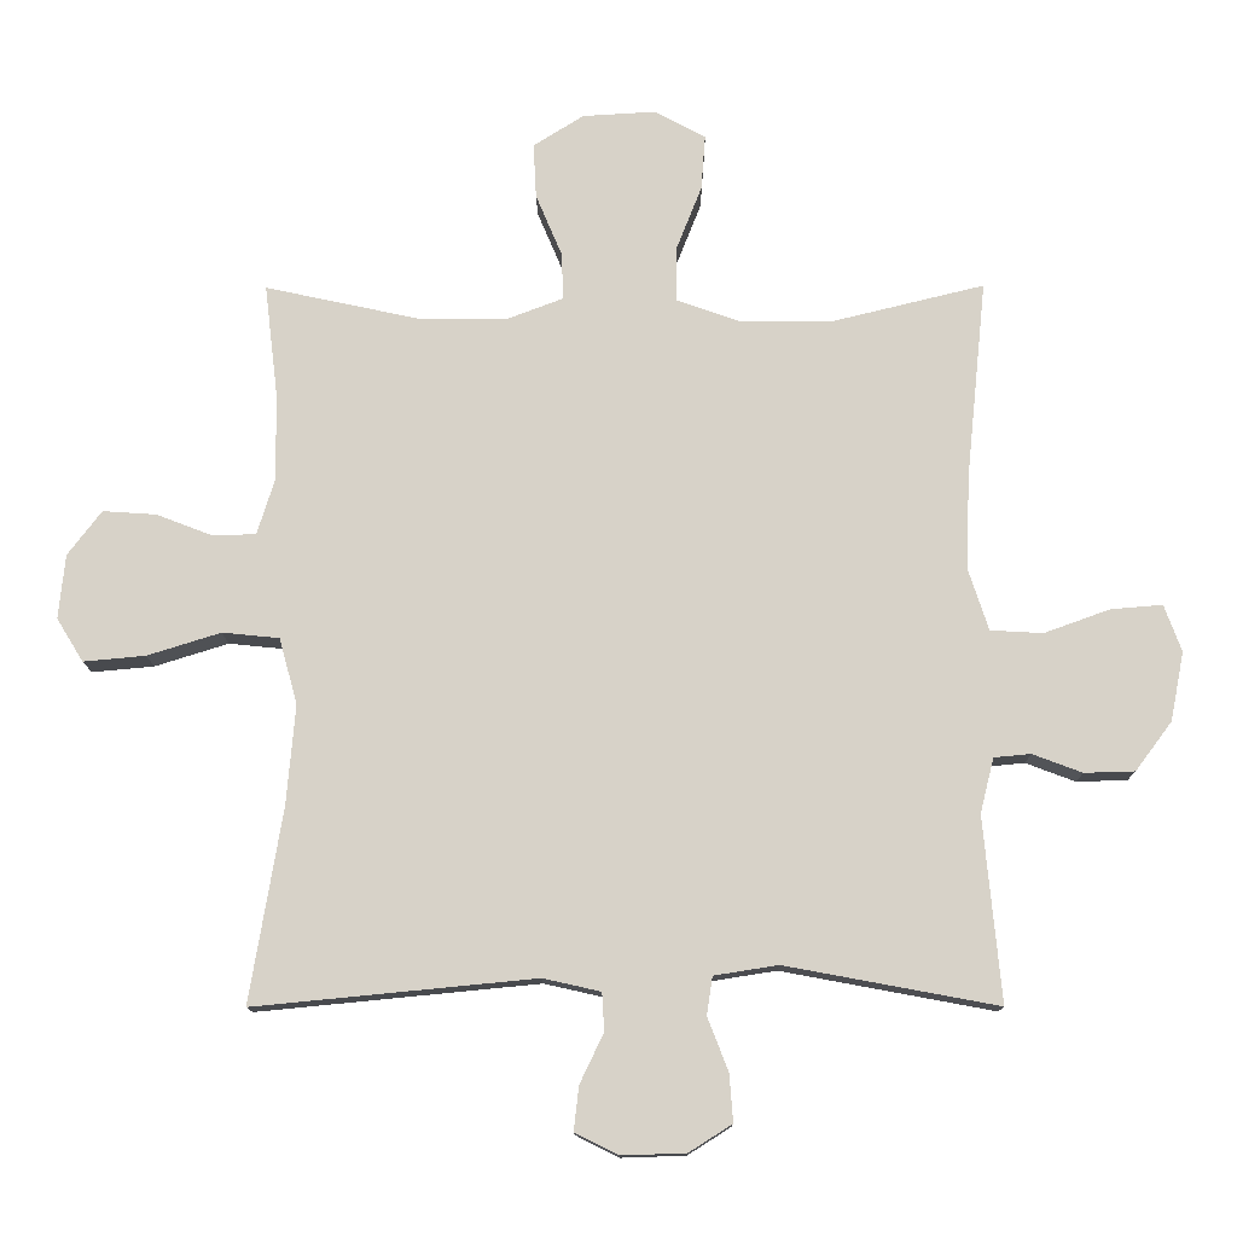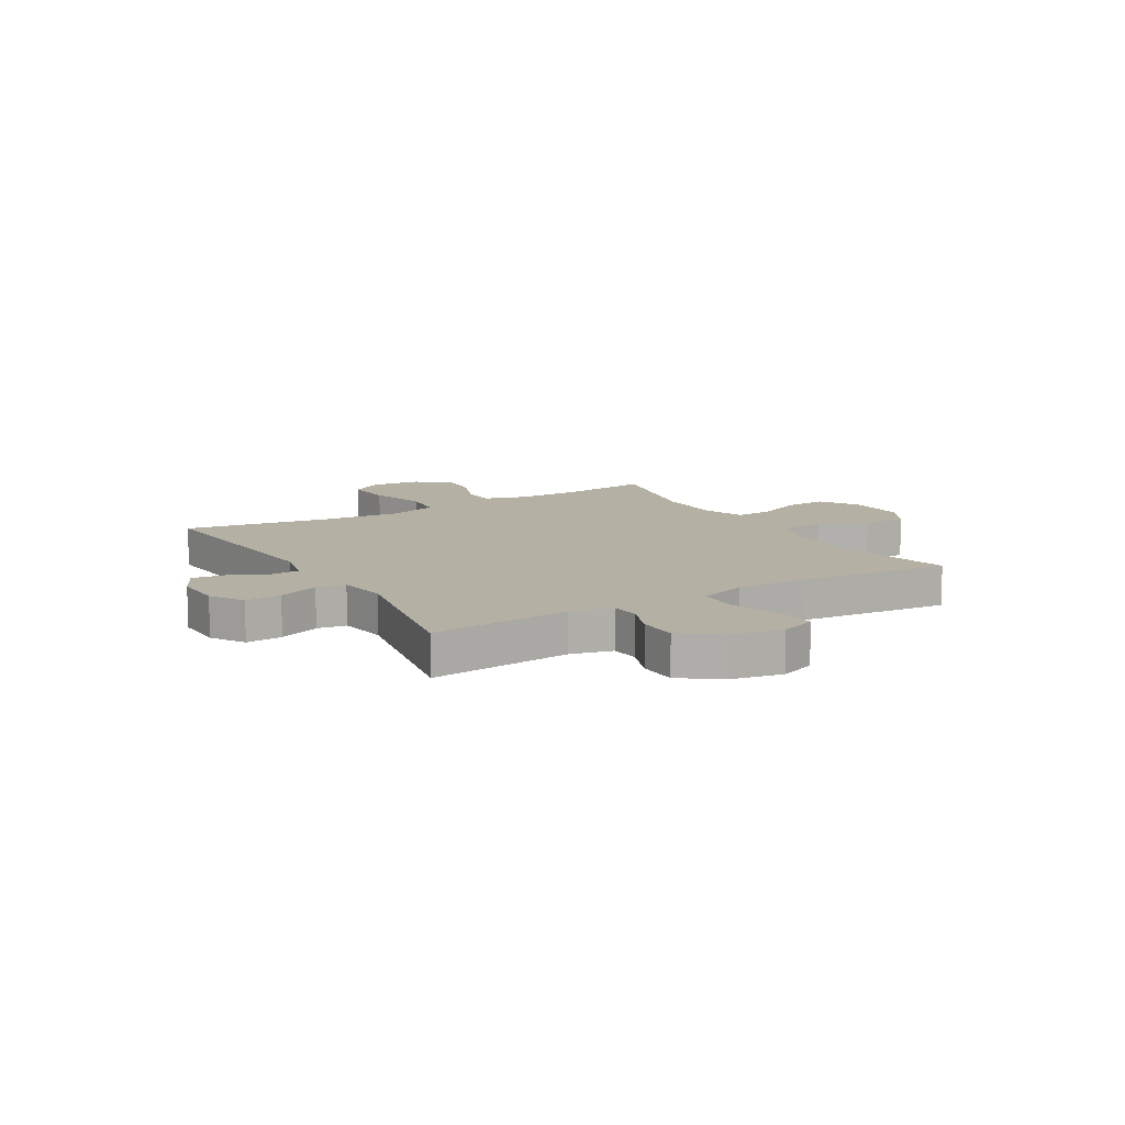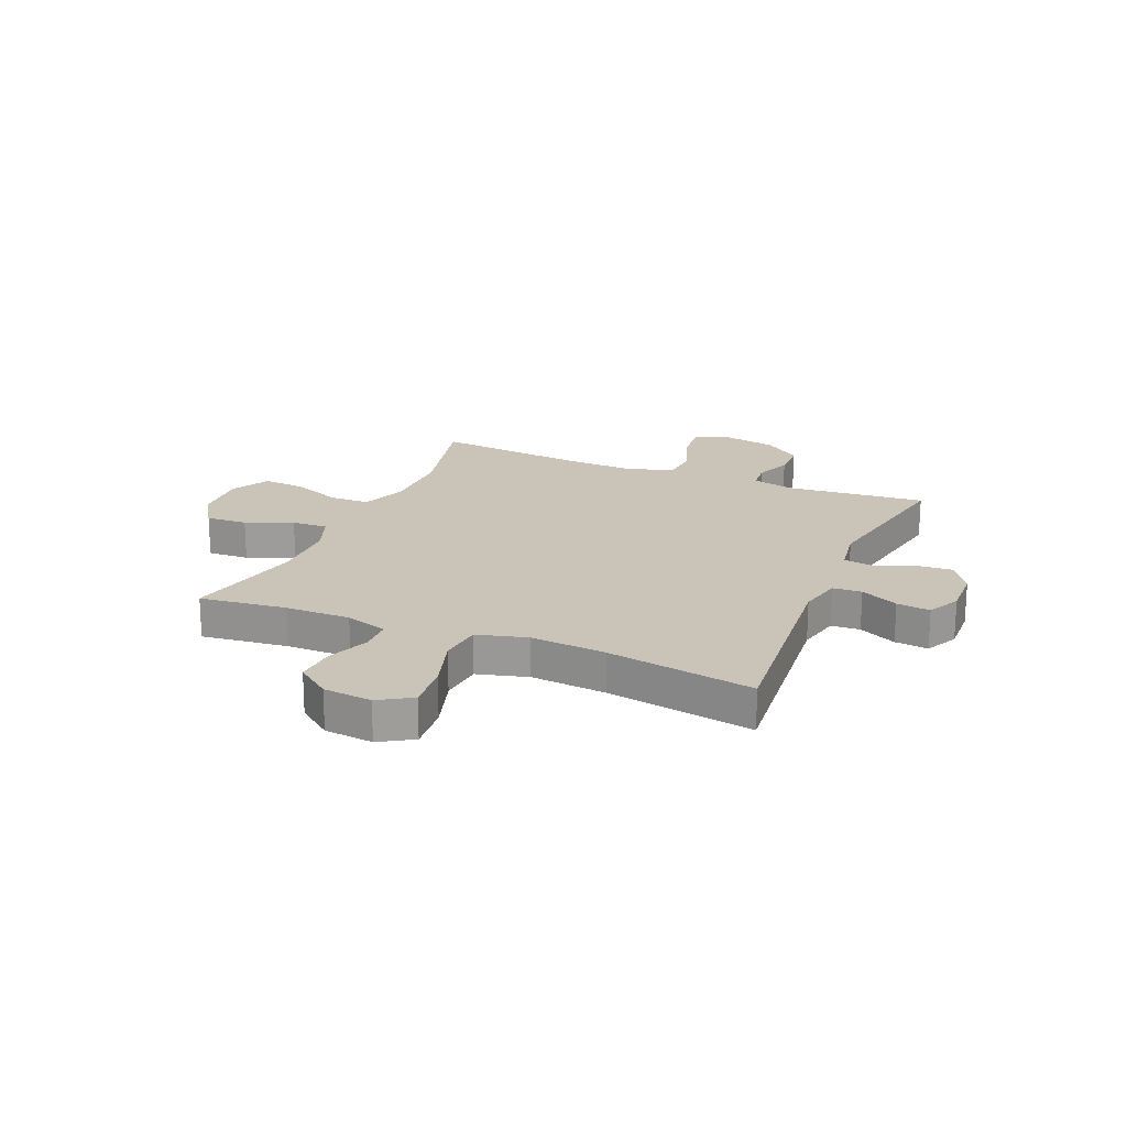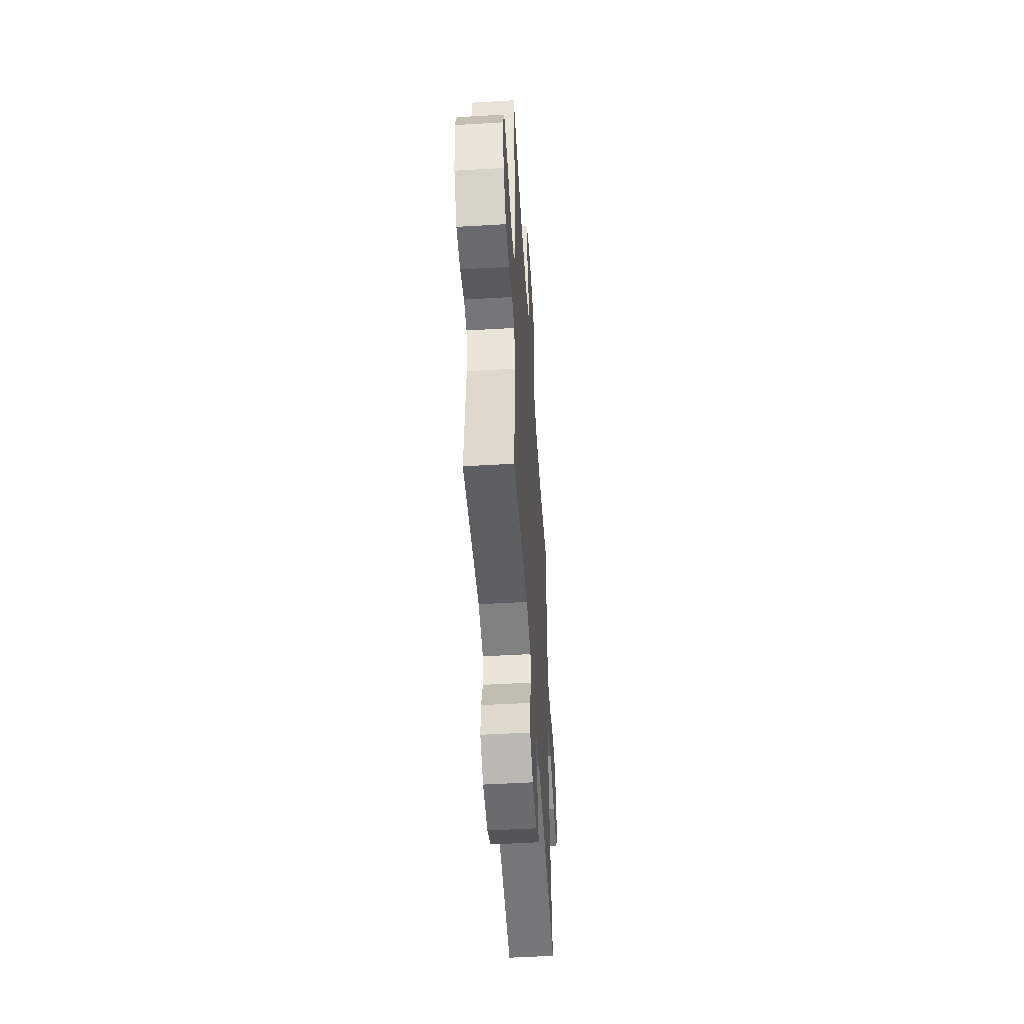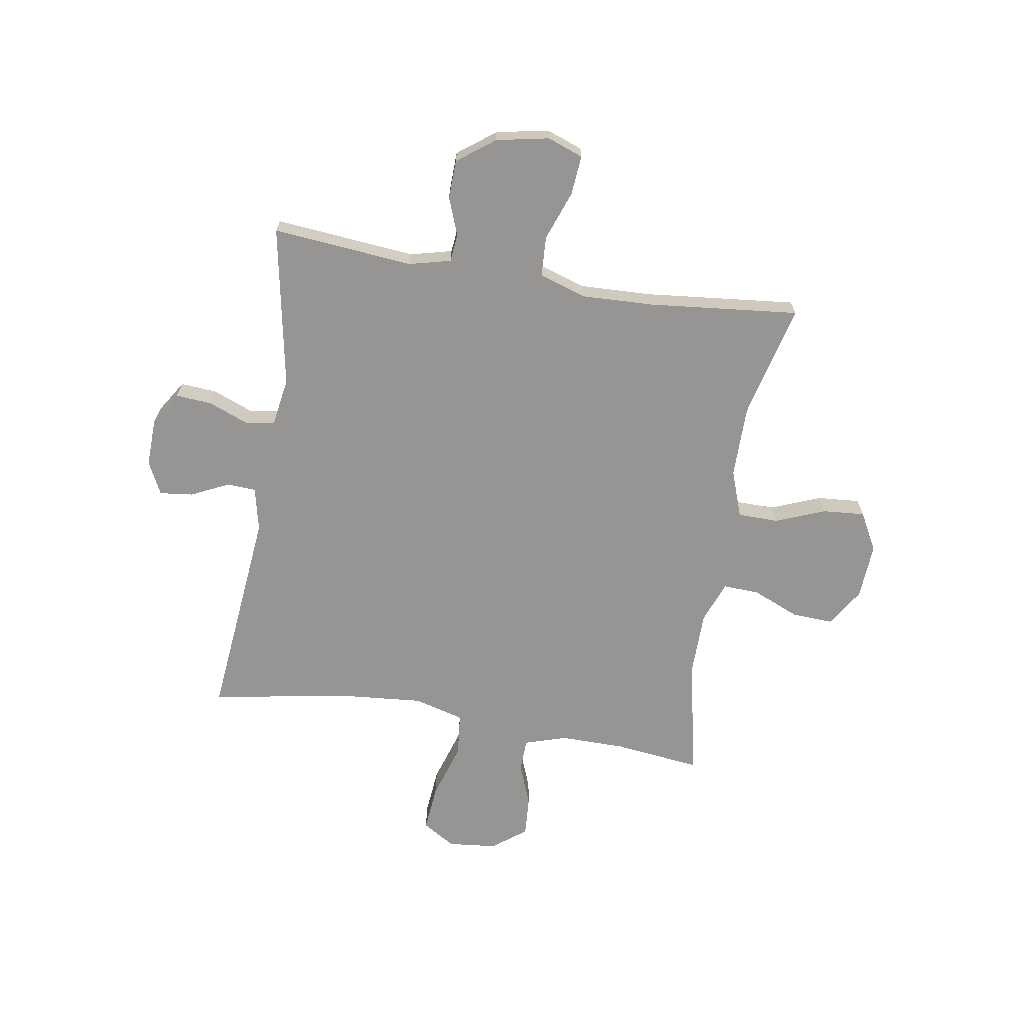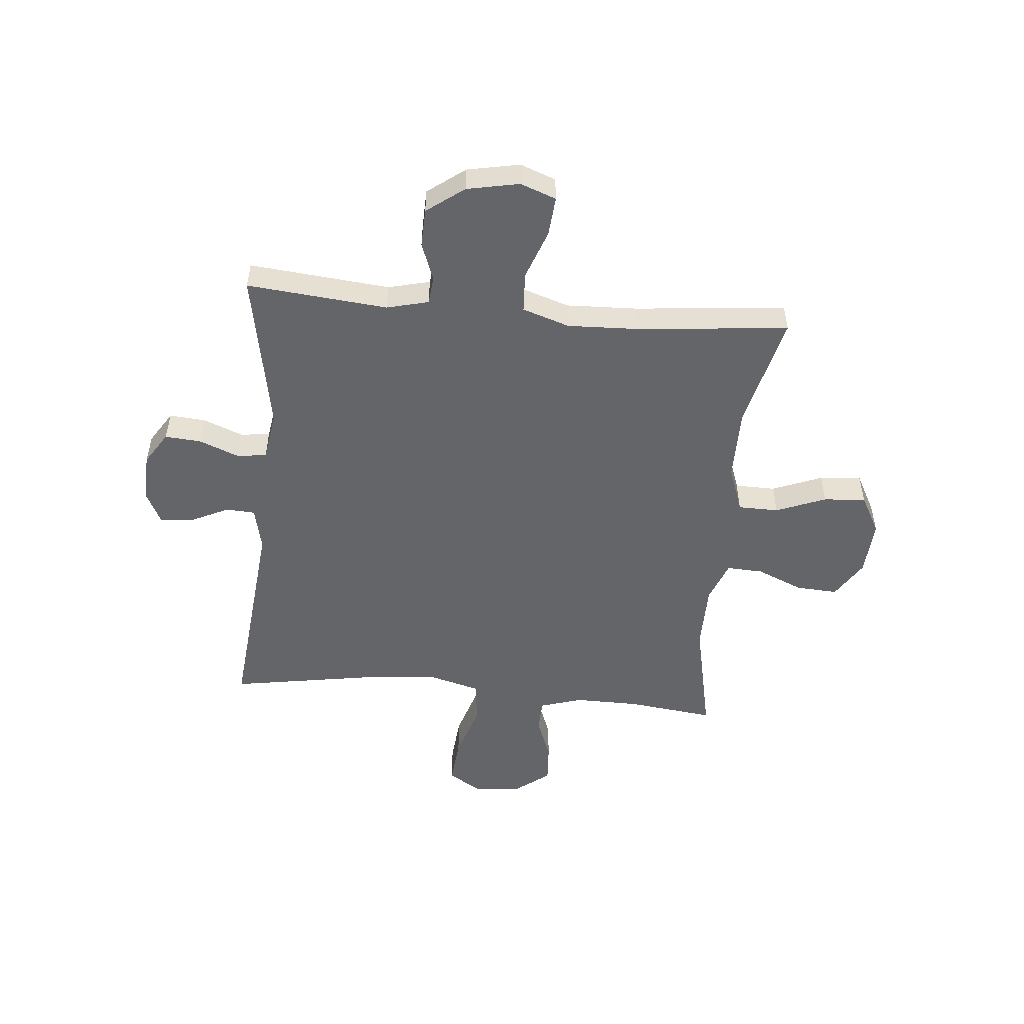
<metadata>
{"format":"obj","ext":"obj","renderer":"f3d","projection":"perspective","resolution":1024,"background":"white","views":[{"elev":-12.9,"azim":-179.5,"up":"+Z"},{"elev":11.5,"azim":-120.6,"up":"+Y"},{"elev":20.0,"azim":113.0,"up":"+Y"},{"elev":-51.4,"azim":-86.4,"up":"+Z"},{"elev":-67.6,"azim":-99.3,"up":"+Y"},{"elev":-51.6,"azim":-95.3,"up":"+Y"}]}
</metadata>
<code>
v -0.5 0.07 -0.5
v -0.476 0.07 -0.243
v -0.495 0.07 -0.167
v -0.546 0.07 -0.162
v -0.615 0.07 -0.188
v -0.685 0.07 -0.186
v -0.736 0.07 -0.118
v -0.755 0.07 -0.022
v -0.731 0.07 0.043
v -0.659 0.07 0.037
v -0.568 0.07 0.004
v -0.495 0.07 0.008
v -0.467 0.07 0.094
v -0.472 0.07 0.225
v -0.5 0.07 0.5
v -0.291 0.07 0.449
v -0.159 0.07 0.449
v -0.073 0.07 0.48
v -0.072 0.07 0.554
v -0.108 0.07 0.645
v -0.114 0.07 0.722
v -0.044 0.07 0.76
v 0.058 0.07 0.754
v 0.128 0.07 0.71
v 0.124 0.07 0.634
v 0.088 0.07 0.549
v 0.085 0.07 0.483
v 0.161 0.07 0.454
v 0.282 0.07 0.453
v 0.5 0.07 0.5
v 0.481 0.07 0.341
v 0.48 0.07 0.222
v 0.504 0.07 0.145
v 0.564 0.07 0.143
v 0.642 0.07 0.173
v 0.716 0.07 0.178
v 0.763 0.07 0.116
v 0.772 0.07 0.027
v 0.735 0.07 -0.033
v 0.649 0.07 -0.025
v 0.547 0.07 0.007
v 0.468 0.07 -0.001
v 0.443 0.07 -0.093
v 0.455 0.07 -0.231
v 0.5 0.07 -0.5
v 0.11 0.07 -0.462
v 0.03 0.07 -0.48
v 0.027 0.07 -0.533
v 0.06 0.07 -0.602
v 0.067 0.07 -0.663
v 0.007 0.07 -0.693
v -0.082 0.07 -0.69
v -0.142 0.07 -0.652
v -0.137 0.07 -0.586
v -0.108 0.07 -0.512
v -0.116 0.07 -0.459
v -0.205 0.07 -0.445
v -0.5 0 -0.5
v -0.476 0 -0.243
v -0.495 0 -0.167
v -0.546 0 -0.162
v -0.615 0 -0.188
v -0.685 0 -0.186
v -0.736 0 -0.118
v -0.755 0 -0.022
v -0.731 0 0.043
v -0.659 0 0.037
v -0.568 0 0.004
v -0.495 0 0.008
v -0.467 0 0.094
v -0.472 0 0.225
v -0.5 0 0.5
v -0.291 0 0.449
v -0.159 0 0.449
v -0.073 0 0.48
v -0.072 0 0.554
v -0.108 0 0.645
v -0.114 0 0.722
v -0.044 0 0.76
v 0.058 0 0.754
v 0.128 0 0.71
v 0.124 0 0.634
v 0.088 0 0.549
v 0.085 0 0.483
v 0.161 0 0.454
v 0.282 0 0.453
v 0.5 0 0.5
v 0.481 0 0.341
v 0.48 0 0.222
v 0.504 0 0.145
v 0.564 0 0.143
v 0.642 0 0.173
v 0.716 0 0.178
v 0.763 0 0.116
v 0.772 0 0.027
v 0.735 0 -0.033
v 0.649 0 -0.025
v 0.547 0 0.007
v 0.468 0 -0.001
v 0.443 0 -0.093
v 0.455 0 -0.231
v 0.5 0 -0.5
v 0.11 0 -0.462
v 0.03 0 -0.48
v 0.027 0 -0.533
v 0.06 0 -0.602
v 0.067 0 -0.663
v 0.007 0 -0.693
v -0.082 0 -0.69
v -0.142 0 -0.652
v -0.137 0 -0.586
v -0.108 0 -0.512
v -0.116 0 -0.459
v -0.205 0 -0.445
f 52 53 54 55
f 50 51 52 55
f 48 49 50 55
f 47 48 55 56
f 46 47 56 57
f 44 45 46
f 43 44 46 57
f 38 39 40 41
f 36 37 38 41
f 34 35 36 41
f 33 34 41 42
f 32 33 42 43
f 29 30 31
f 28 29 31 32
f 27 28 32 43
f 23 24 25 26
f 23 26 27
f 22 23 27
f 19 20 21 22
f 18 19 22 27
f 17 18 27 43
f 14 15 16
f 13 14 16 17
f 12 13 17 43
f 8 9 10 11
f 4 5 6 7
f 3 4 7 8
f 43 57 1 2
f 12 43 2 3
f 3 8 11 12
f 112 111 110 109
f 112 109 108 107
f 112 107 106 105
f 113 112 105 104
f 114 113 104 103
f 103 102 101
f 114 103 101 100
f 98 97 96 95
f 98 95 94 93
f 98 93 92 91
f 99 98 91 90
f 100 99 90 89
f 88 87 86
f 89 88 86 85
f 100 89 85 84
f 83 82 81 80
f 84 83 80
f 84 80 79
f 79 78 77 76
f 84 79 76 75
f 100 84 75 74
f 73 72 71
f 74 73 71 70
f 100 74 70 69
f 68 67 66 65
f 64 63 62 61
f 65 64 61 60
f 59 58 114 100
f 60 59 100 69
f 69 68 65 60
f 1 58 59 2
f 2 59 60 3
f 3 60 61 4
f 4 61 62 5
f 5 62 63 6
f 6 63 64 7
f 7 64 65 8
f 8 65 66 9
f 9 66 67 10
f 10 67 68 11
f 11 68 69 12
f 12 69 70 13
f 13 70 71 14
f 14 71 72 15
f 15 72 73 16
f 16 73 74 17
f 17 74 75 18
f 18 75 76 19
f 19 76 77 20
f 20 77 78 21
f 21 78 79 22
f 22 79 80 23
f 23 80 81 24
f 24 81 82 25
f 25 82 83 26
f 26 83 84 27
f 27 84 85 28
f 28 85 86 29
f 29 86 87 30
f 30 87 88 31
f 31 88 89 32
f 32 89 90 33
f 33 90 91 34
f 34 91 92 35
f 35 92 93 36
f 36 93 94 37
f 37 94 95 38
f 38 95 96 39
f 39 96 97 40
f 40 97 98 41
f 41 98 99 42
f 42 99 100 43
f 43 100 101 44
f 44 101 102 45
f 45 102 103 46
f 46 103 104 47
f 47 104 105 48
f 48 105 106 49
f 49 106 107 50
f 50 107 108 51
f 51 108 109 52
f 52 109 110 53
f 53 110 111 54
f 54 111 112 55
f 55 112 113 56
f 56 113 114 57
f 57 114 58 1

</code>
